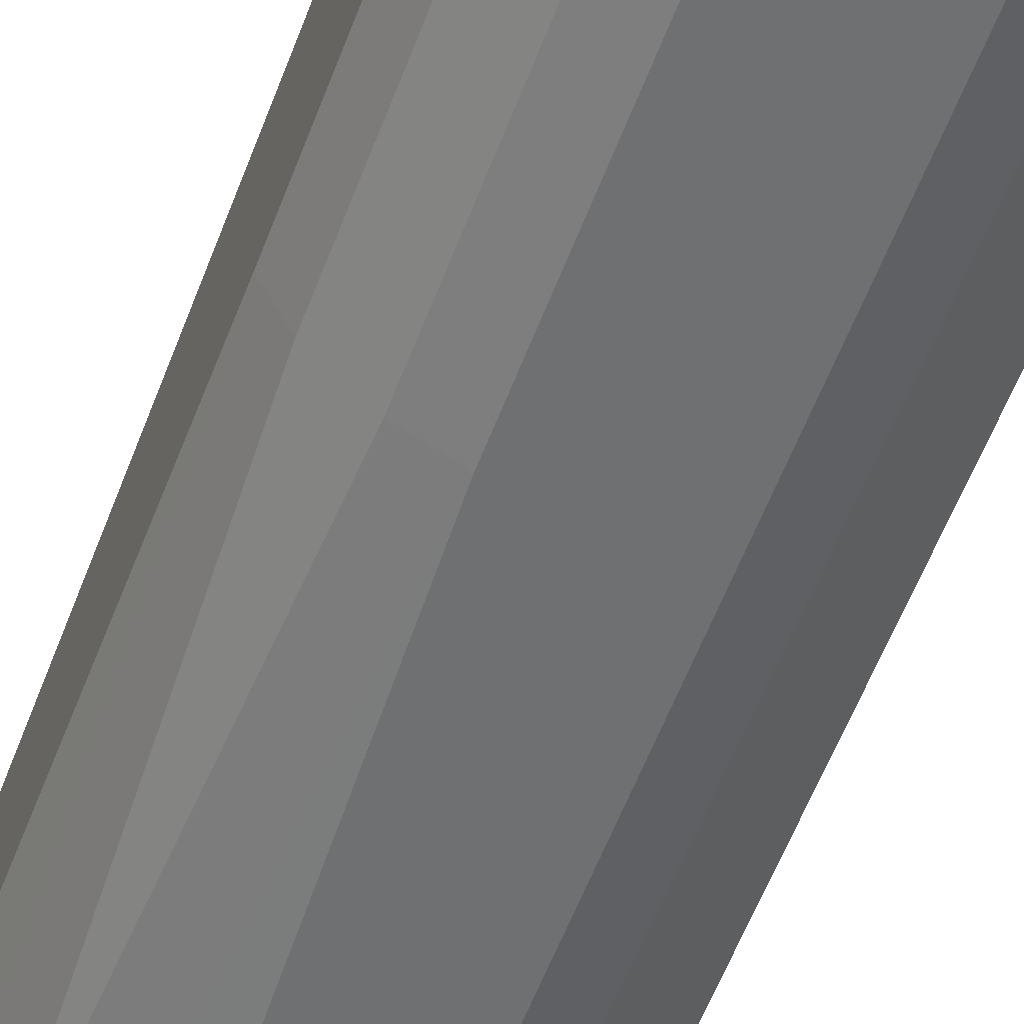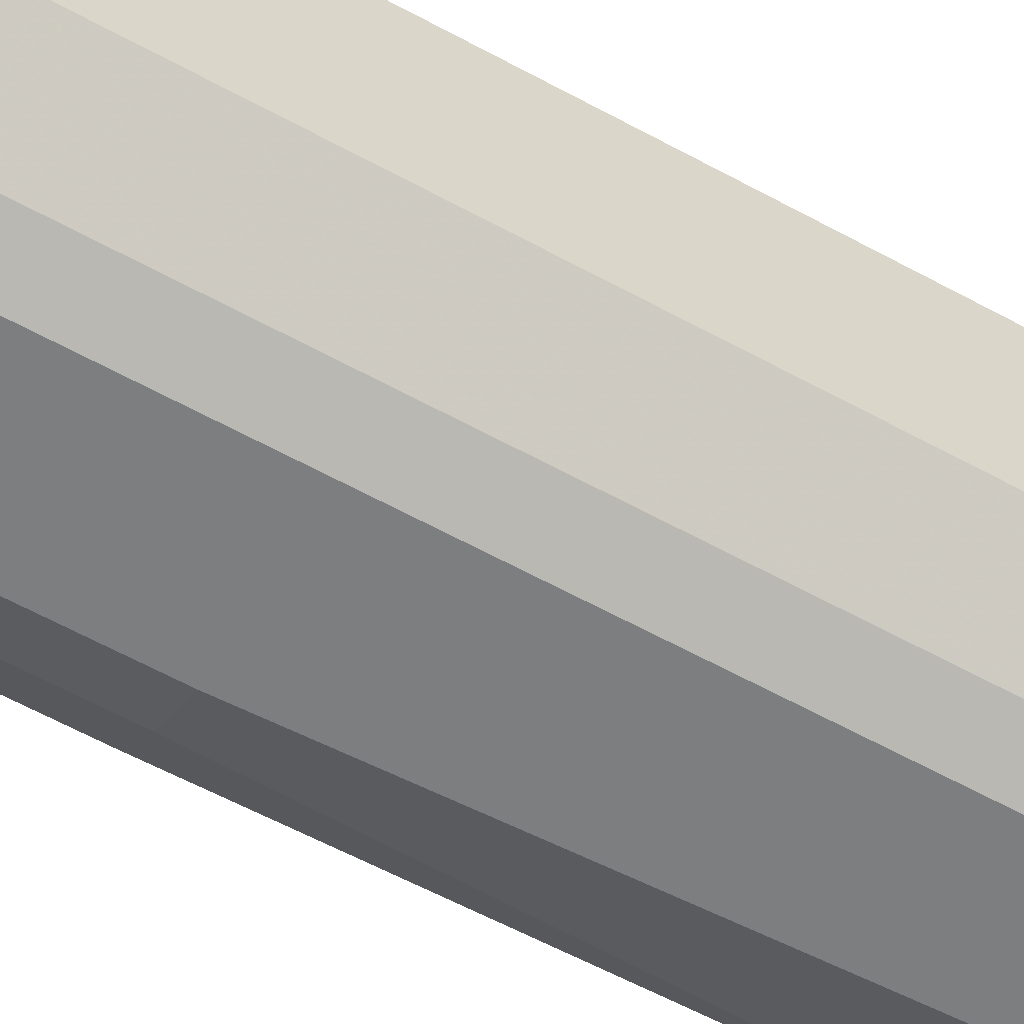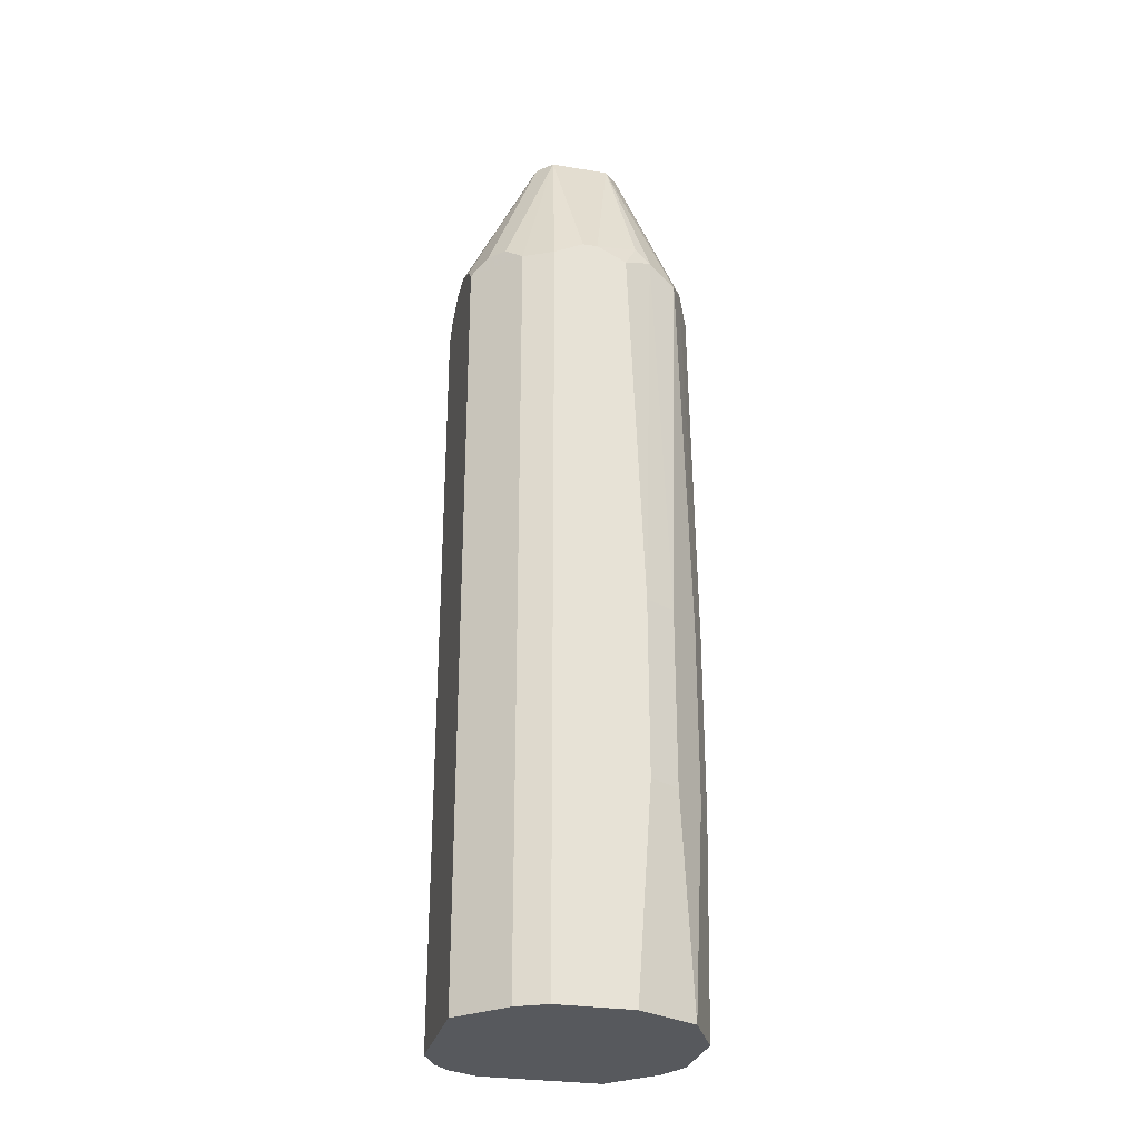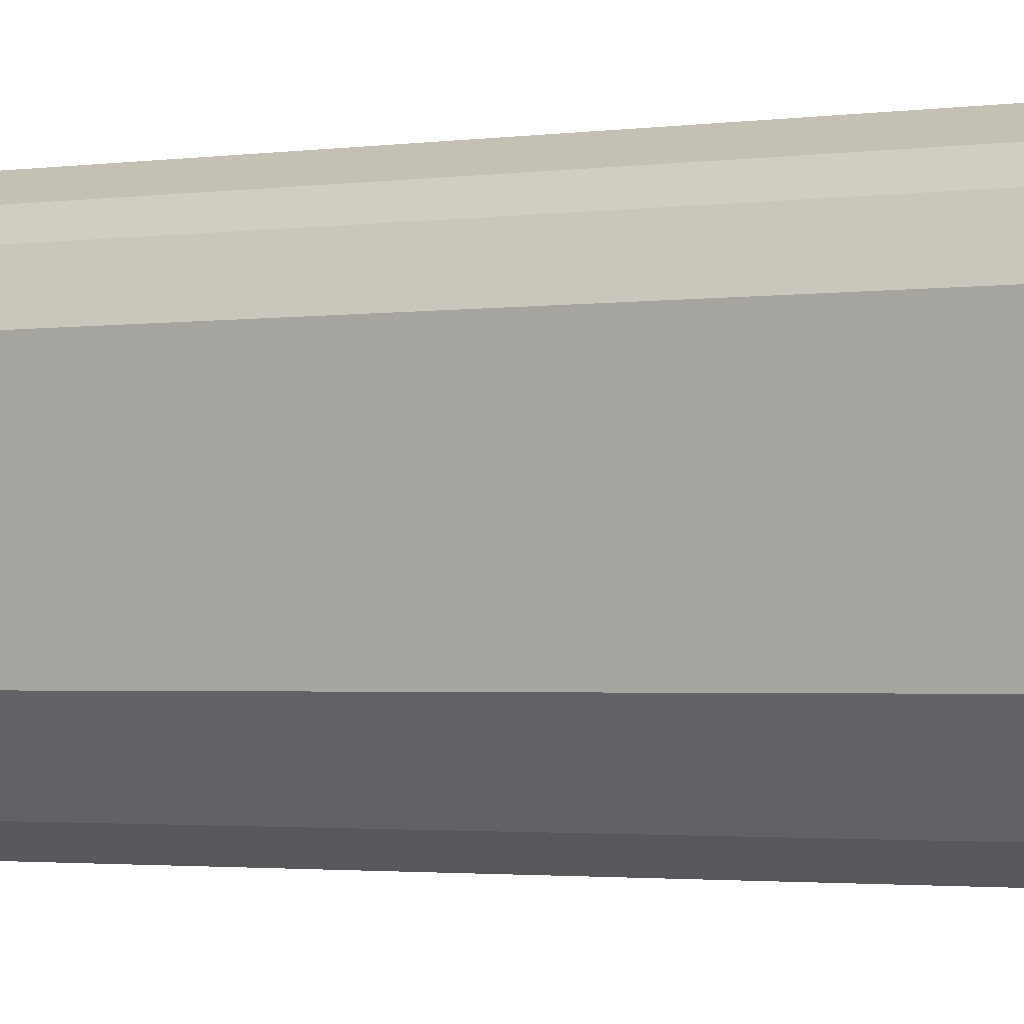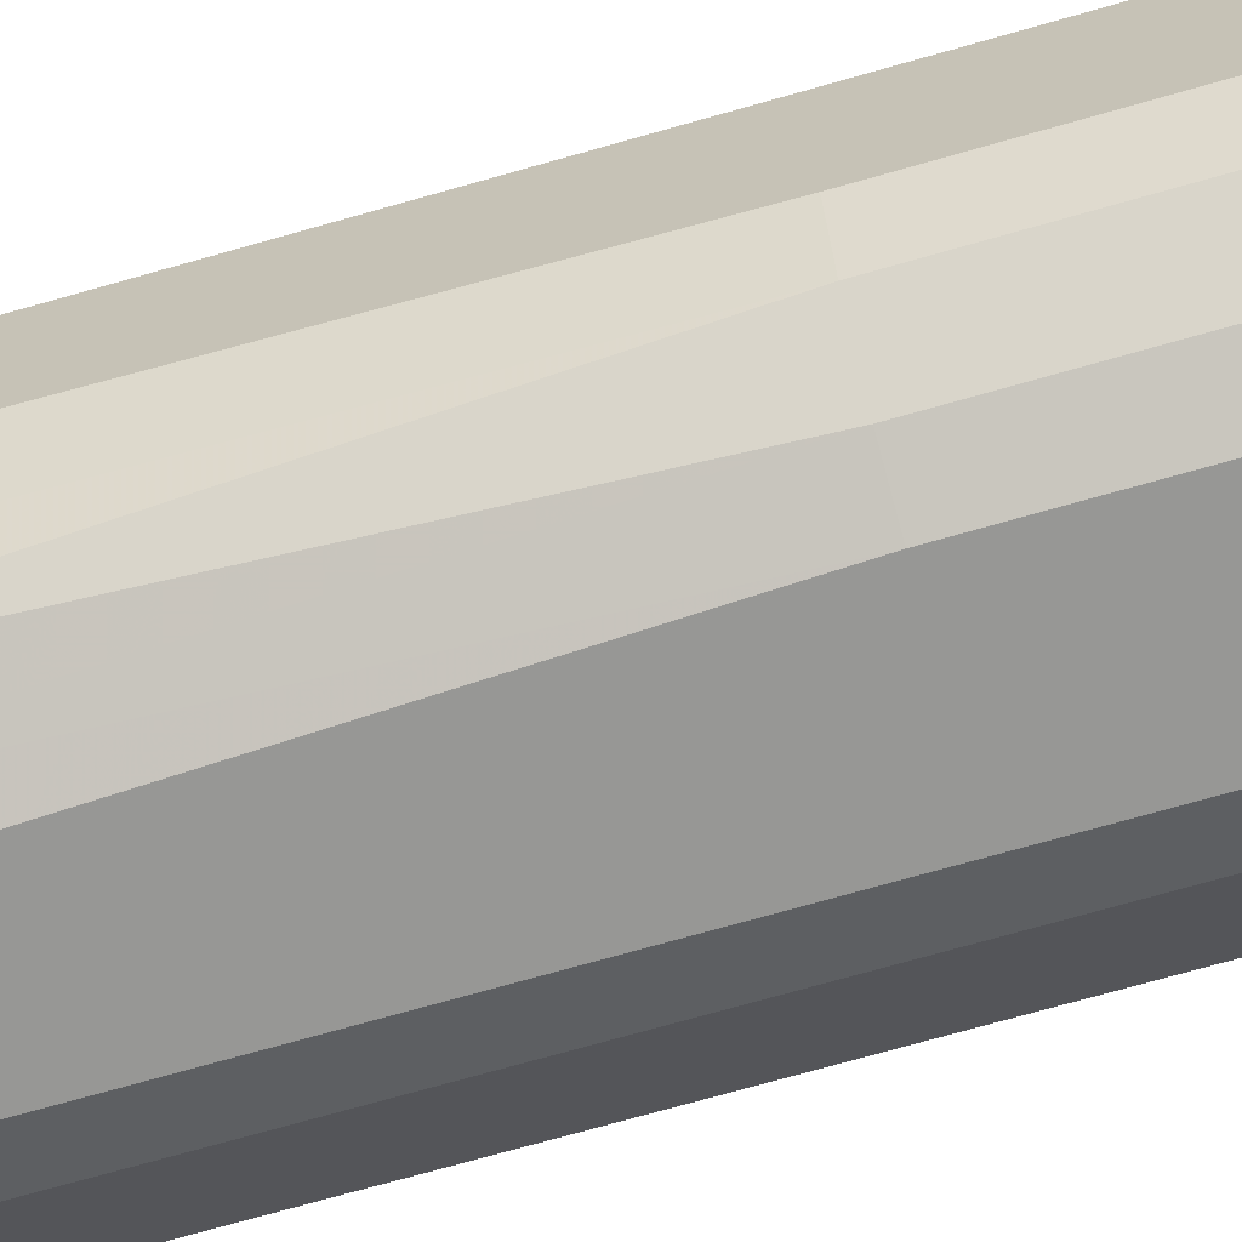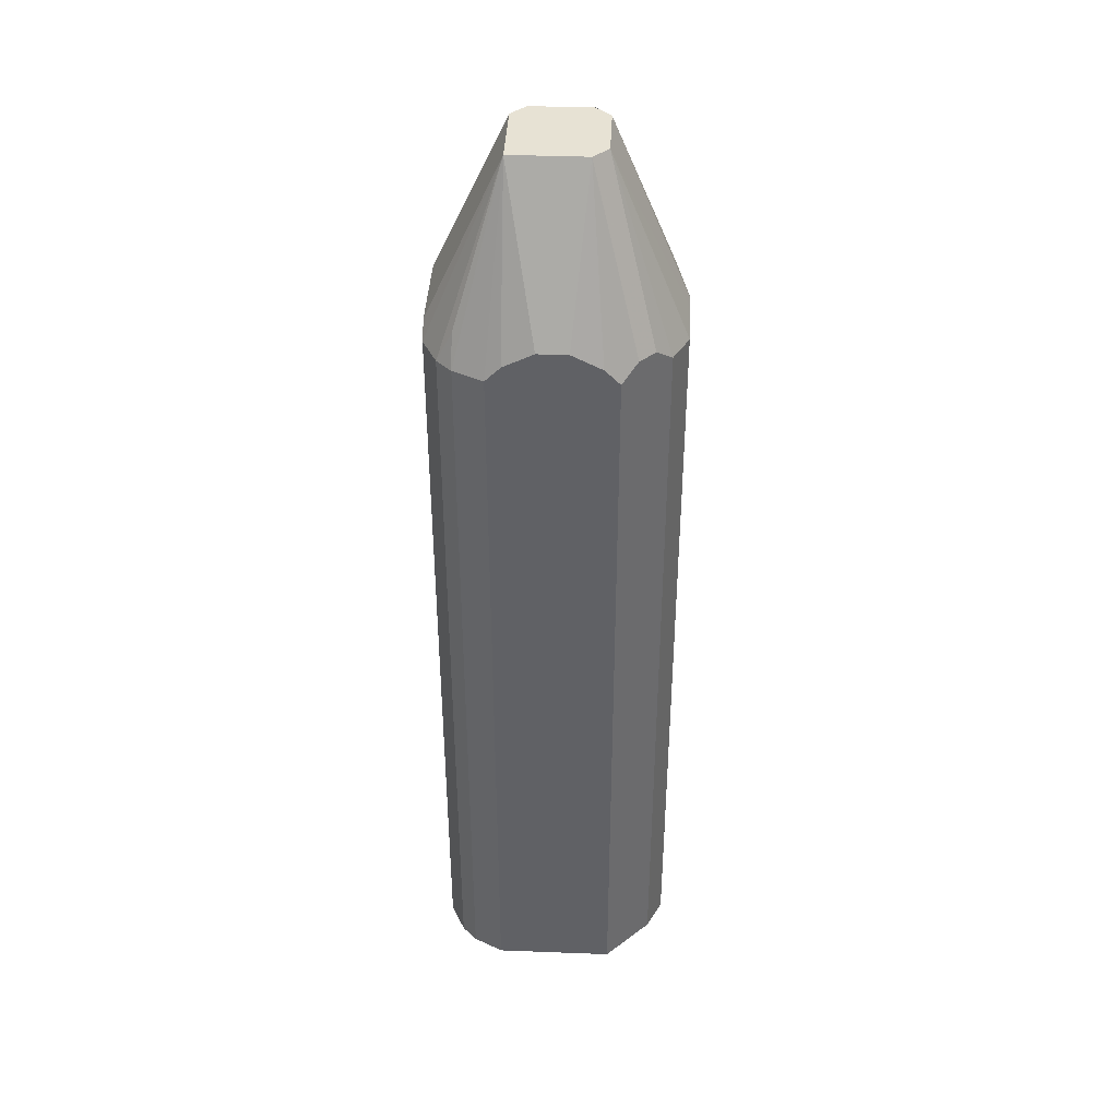
<metadata>
{"format":"obj","ext":"obj","renderer":"f3d","projection":"perspective","resolution":1024,"background":"white","views":[{"elev":-54.8,"azim":-19.9,"up":"+Z"},{"elev":-59.3,"azim":60.3,"up":"+Z"},{"elev":-29.0,"azim":166.5,"up":"+Y"},{"elev":-1.5,"azim":126.2,"up":"+Z"},{"elev":-68.1,"azim":-73.7,"up":"+Z"},{"elev":39.9,"azim":92.7,"up":"+Y"}]}
</metadata>
<code>
o convex_0
v 0.1168 0.2712 -0.04523
v -0.1231 -0.5235 -0.03025
v -0.1231 -0.5235 0.04471
v 0.1168 -0.5235 0.05972
v -0.04812 0.2712 0.1197
v -0.09309 0.2562 -0.0902
v 0.04183 -0.5235 -0.1202
v 0.0868 0.2562 0.1047
v -0.06313 -0.5235 0.1197
v -0.1231 0.2562 0.04471
v -0.04812 0.4362 -0.03025
v 0.04183 0.2562 -0.1202
v 0.1168 -0.5235 -0.06024
v 0.05683 -0.5235 0.1197
v -0.03314 -0.5235 -0.1202
v 0.04183 0.4362 0.04471
v 0.1168 0.2562 0.05972
v 0.02684 0.4362 -0.04523
v -0.03314 0.2562 -0.1202
v -0.1231 0.2562 -0.03025
v -0.09309 -0.5235 -0.0902
v -0.09309 0.2712 0.08968
v 0.07181 0.2562 -0.1052
v -0.04812 0.4362 0.02973
v 0.05683 0.2562 0.1197
v 0.1018 -0.5235 0.08968
v -0.1081 -0.5235 0.0747
v -0.07811 -0.3135 -0.1052
v -0.1081 -0.3135 -0.07522
v 0.1168 0.2562 -0.06024
v 0.07181 -0.5235 -0.1052
v -0.06313 0.2411 0.1197
v -0.04812 -0.1335 -0.1202
v -0.1231 -0.1335 -0.04523
v -0.03314 0.4362 -0.04523
v -0.03314 0.4362 0.04471
v 0.1018 0.2562 0.08968
v 0.04183 0.4362 -0.03025
v 0.1168 0.2862 0.01472
v -0.1081 0.2562 0.0747
v 0.0868 -0.5235 0.1047
v 0.01184 0.2712 -0.1202
v 0.04183 0.2712 0.1197
v 0.1018 0.2712 -0.07522
v -0.06313 0.2712 -0.1052
v -0.1081 0.2712 -0.06024
v -0.07811 -0.1335 -0.1052
v -0.1081 -0.1335 -0.07522
v -0.04812 -0.3135 -0.1202
v -0.1231 -0.3135 -0.04523
v 0.1168 0.2862 -0.01524
v 0.0868 0.2712 -0.0902
v -0.06313 0.2862 0.1047
v 0.1168 0.2712 0.04471
v -0.003147 0.2712 -0.1202
v -0.04812 0.2862 -0.1052
v -0.1081 0.2862 -0.04523
v 0.0868 0.2862 0.08968
f 37 16 58
f 3 2 4
f 4 2 7
f 3 4 9
f 2 3 10
f 1 4 13
f 4 7 13
f 5 9 14
f 9 4 14
f 7 2 15
f 12 7 15
f 4 1 17
f 11 16 18
f 12 15 19
f 2 10 20
f 10 11 20
f 15 2 21
f 7 12 23
f 12 18 23
f 11 10 24
f 16 11 24
f 14 8 25
f 5 14 25
f 8 16 25
f 14 4 26
f 4 17 26
f 3 9 27
f 10 3 27
f 15 21 28
f 28 21 29
f 21 2 29
f 1 13 30
f 13 23 30
f 13 7 31
f 7 23 31
f 23 13 31
f 9 5 32
f 5 22 32
f 27 9 32
f 19 15 33
f 2 20 34
f 6 11 35
f 11 18 35
f 5 16 36
f 16 24 36
f 24 22 36
f 17 16 37
f 8 26 37
f 26 17 37
f 18 16 38
f 17 1 39
f 38 16 39
f 24 10 40
f 22 24 40
f 10 27 40
f 32 22 40
f 27 32 40
f 8 14 41
f 14 26 41
f 26 8 41
f 18 12 42
f 12 19 42
f 35 18 42
f 16 5 43
f 5 25 43
f 25 16 43
f 1 30 44
f 30 23 44
f 38 1 44
f 18 38 44
f 19 33 45
f 6 35 45
f 11 6 46
f 34 20 46
f 28 29 47
f 33 28 47
f 6 45 47
f 45 33 47
f 29 34 48
f 46 6 48
f 34 46 48
f 47 29 48
f 6 47 48
f 15 28 49
f 33 15 49
f 28 33 49
f 29 2 50
f 2 34 50
f 34 29 50
f 1 38 51
f 39 1 51
f 38 39 51
f 23 18 52
f 18 44 52
f 44 23 52
f 22 5 53
f 5 36 53
f 36 22 53
f 16 17 54
f 17 39 54
f 39 16 54
f 42 19 55
f 35 42 55
f 19 45 56
f 45 35 56
f 55 19 56
f 35 55 56
f 20 11 57
f 11 46 57
f 46 20 57
f 16 8 58
f 8 37 58

</code>
